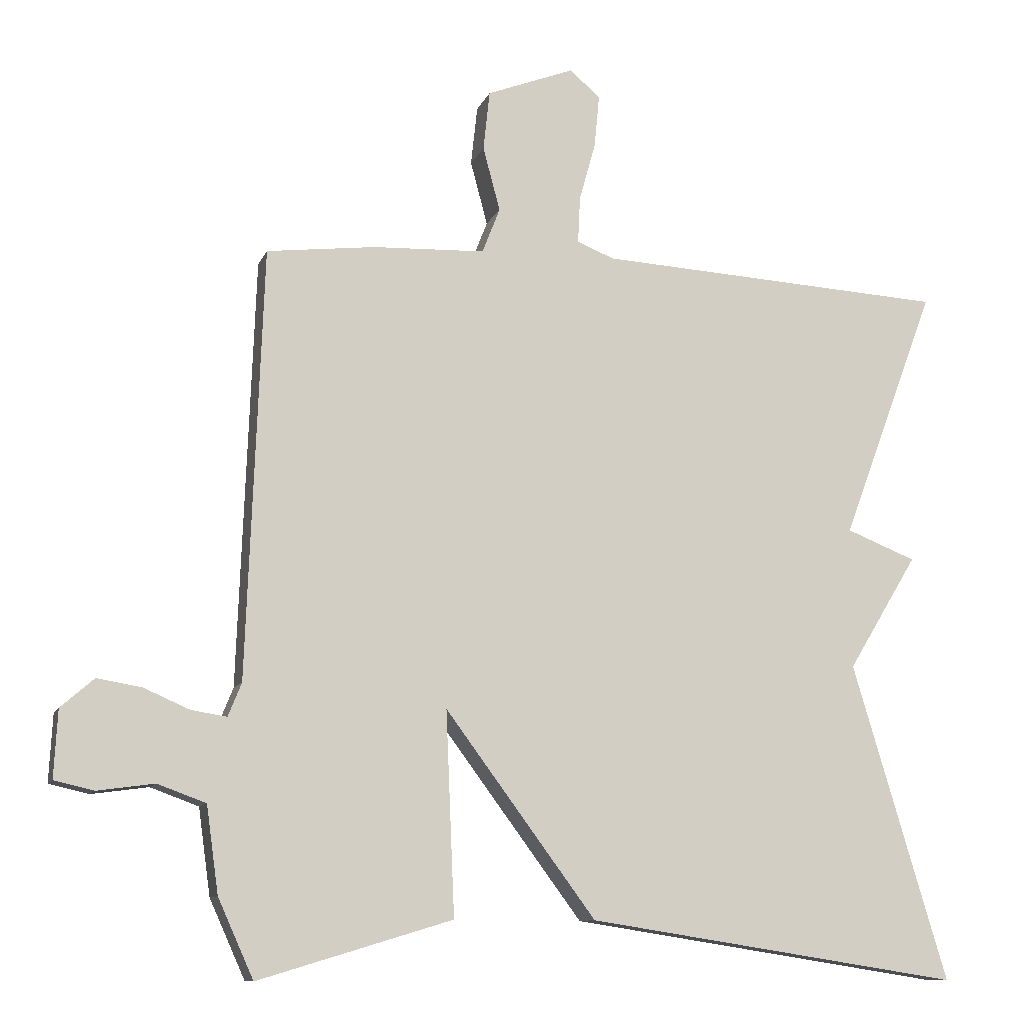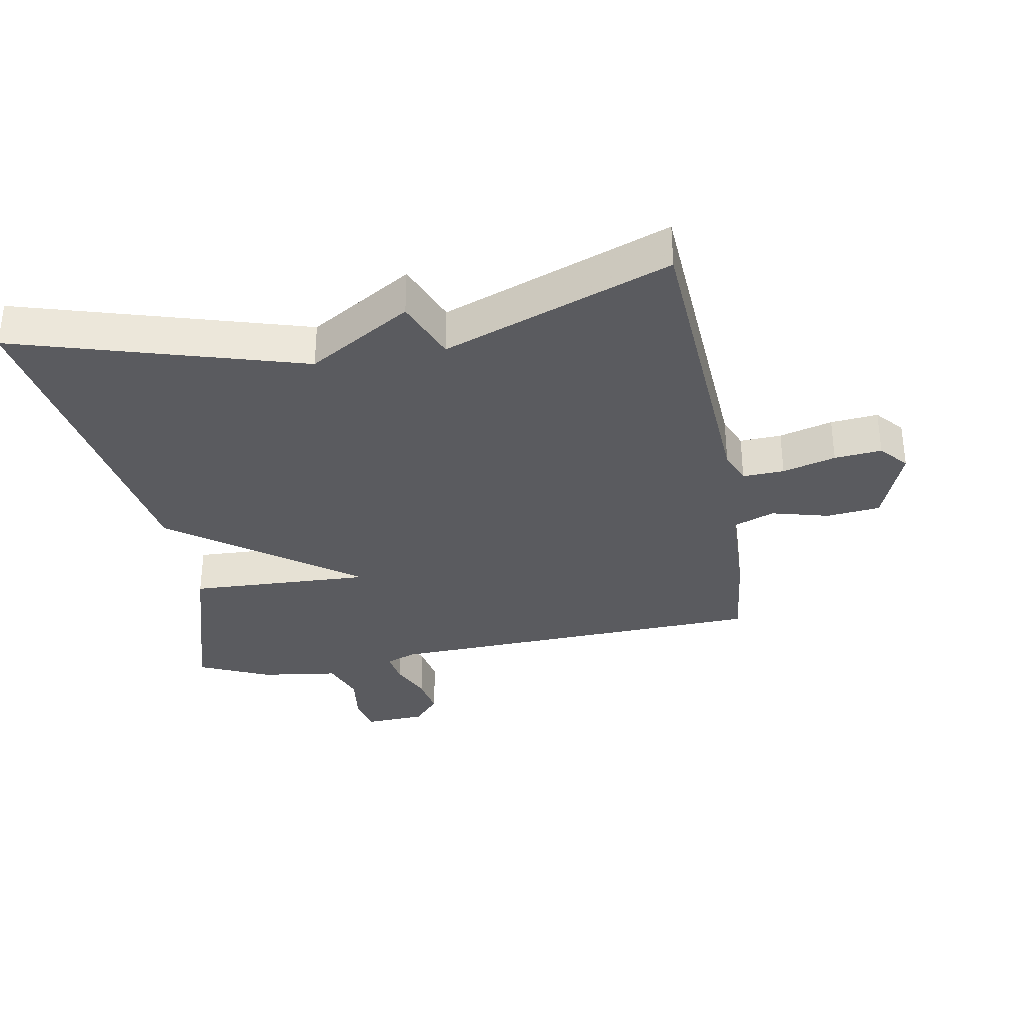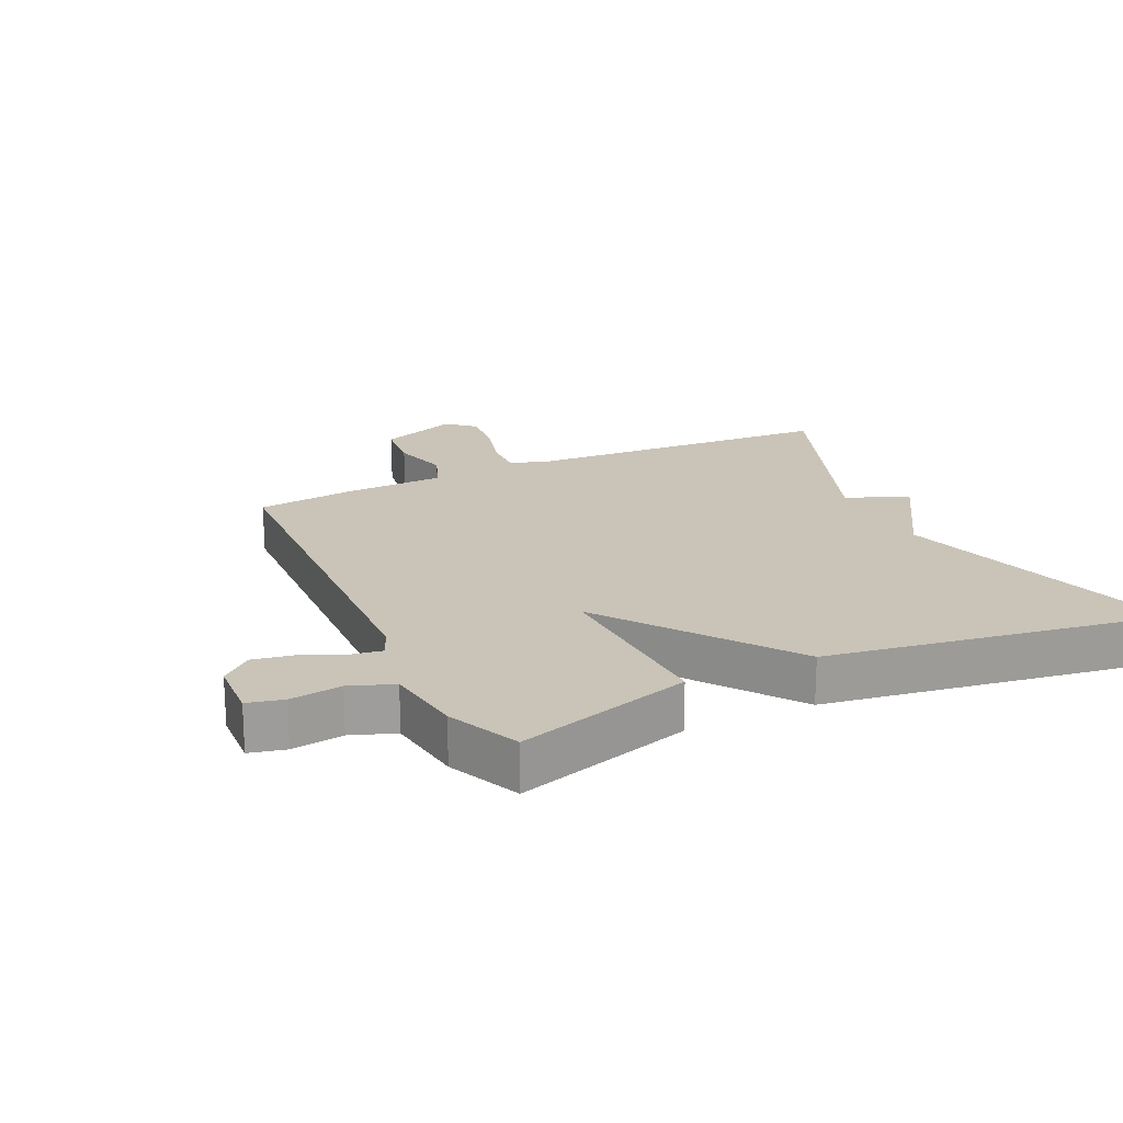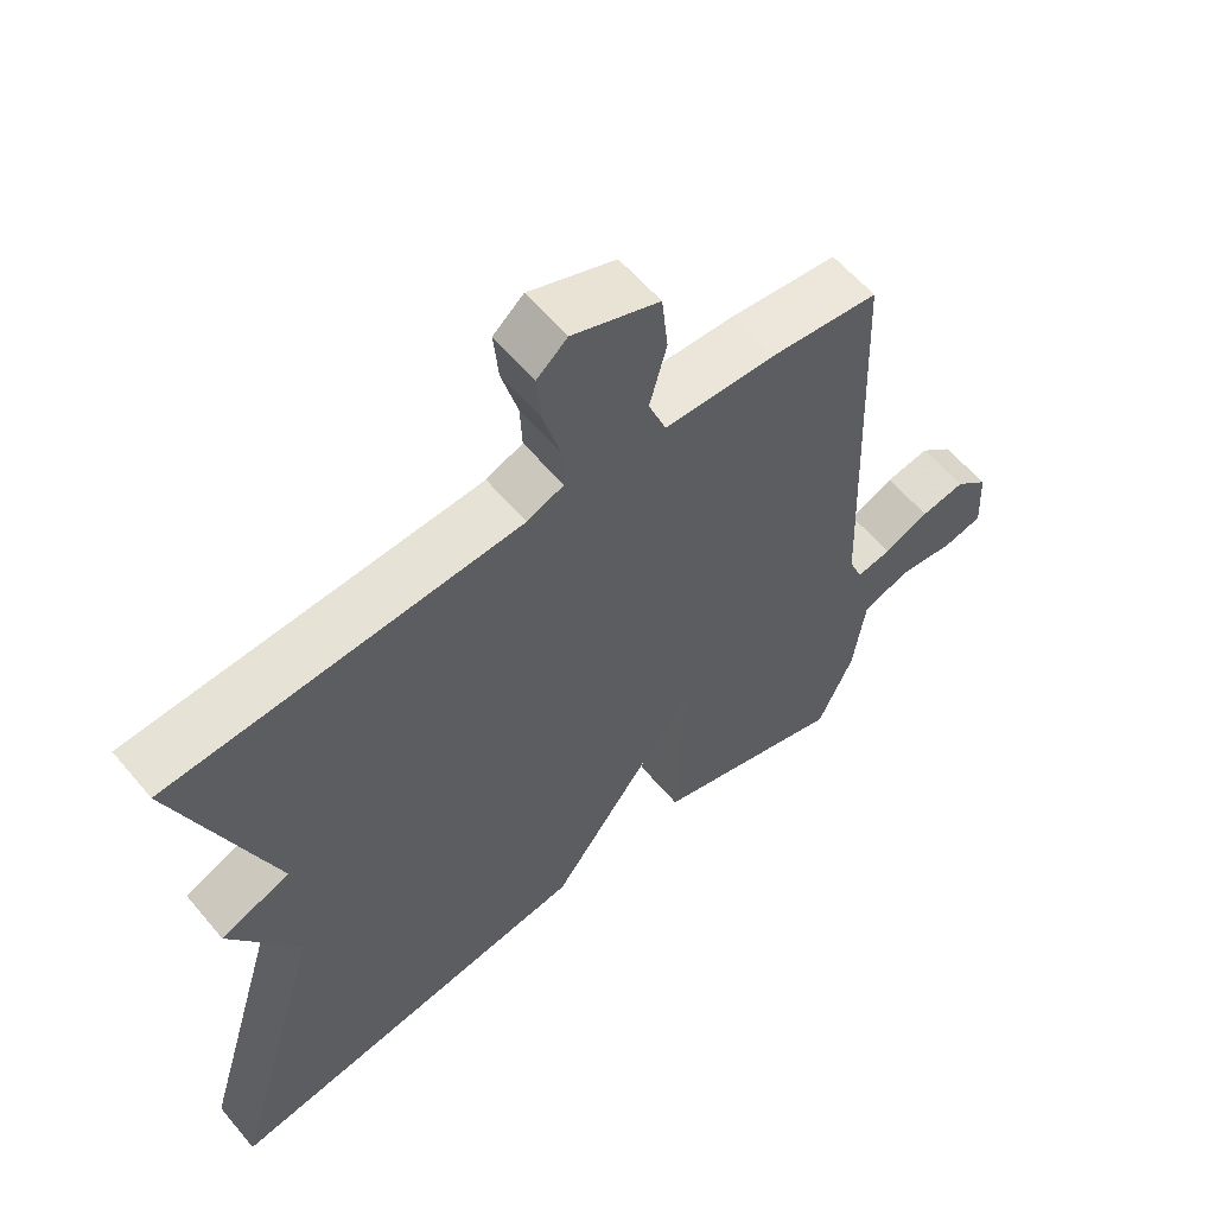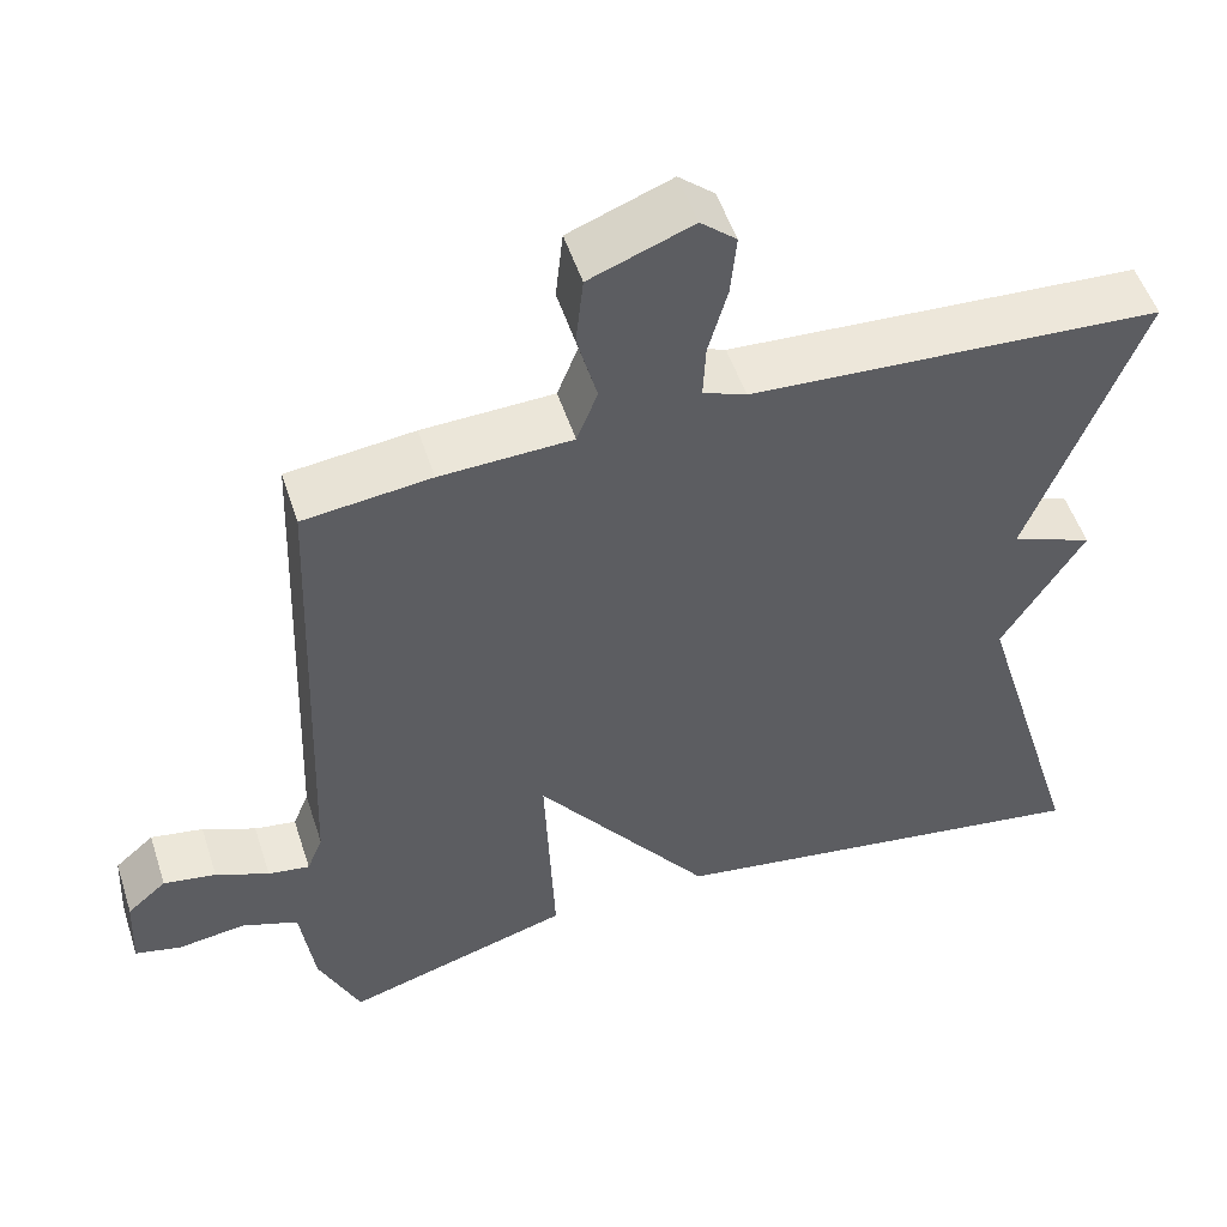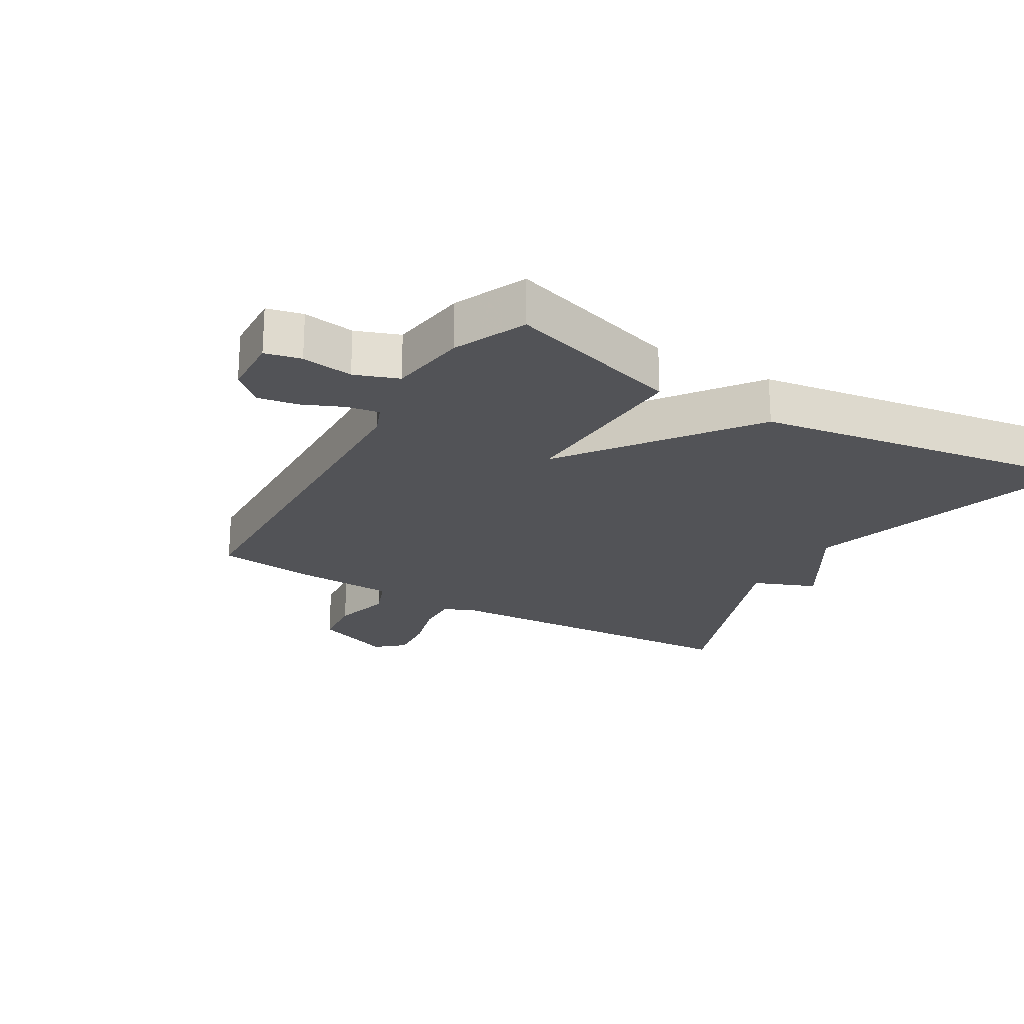
<metadata>
{"format":"obj","ext":"obj","renderer":"f3d","projection":"perspective","resolution":1024,"background":"white","views":[{"elev":-10.3,"azim":164.3,"up":"+Z"},{"elev":-33.2,"azim":-79.7,"up":"+Y"},{"elev":19.9,"azim":154.8,"up":"+Y"},{"elev":59.1,"azim":-39.8,"up":"+Z"},{"elev":52.1,"azim":162.1,"up":"+Z"},{"elev":-22.4,"azim":149.4,"up":"+Y"}]}
</metadata>
<code>
v -0.5 0.07 0.5
v -0.006 0.07 0.529
v 0.046 0.07 0.55
v 0.043 0.07 0.615
v 0.02 0.07 0.698
v 0.013 0.07 0.772
v 0.056 0.07 0.809
v 0.179 0.07 0.762
v 0.188 0.07 0.678
v 0.164 0.07 0.588
v 0.189 0.07 0.524
v 0.347 0.07 0.518
v 0.5 0.07 0.5
v 0.523 0.07 -0.104
v 0.542 0.07 -0.151
v 0.592 0.07 -0.143
v 0.656 0.07 -0.115
v 0.719 0.07 -0.104
v 0.766 0.07 -0.145
v 0.771 0.07 -0.24
v 0.715 0.07 -0.253
v 0.635 0.07 -0.242
v 0.567 0.07 -0.267
v 0.55 0.07 -0.389
v 0.5 0.07 -0.5
v 0.227 0.07 -0.418
v 0.239 0.07 -0.132
v 0.027 0.07 -0.418
v -0.5 0.07 -0.5
v -0.367 0.07 -0.054
v -0.465 0.07 0.107
v -0.367 0.07 0.146
v -0.5 0 0.5
v -0.006 0 0.529
v 0.046 0 0.55
v 0.043 0 0.615
v 0.02 0 0.698
v 0.013 0 0.772
v 0.056 0 0.809
v 0.179 0 0.762
v 0.188 0 0.678
v 0.164 0 0.588
v 0.189 0 0.524
v 0.347 0 0.518
v 0.5 0 0.5
v 0.523 0 -0.104
v 0.542 0 -0.151
v 0.592 0 -0.143
v 0.656 0 -0.115
v 0.719 0 -0.104
v 0.766 0 -0.145
v 0.771 0 -0.24
v 0.715 0 -0.253
v 0.635 0 -0.242
v 0.567 0 -0.267
v 0.55 0 -0.389
v 0.5 0 -0.5
v 0.227 0 -0.418
v 0.239 0 -0.132
v 0.027 0 -0.418
v -0.5 0 -0.5
v -0.367 0 -0.054
v -0.465 0 0.107
v -0.367 0 0.146
f 30 31 32
f 27 28 29 30
f 27 30 32
f 25 26 27
f 24 25 27
f 23 24 27
f 27 32 1
f 23 27 1
f 22 23 1
f 20 21 22
f 19 20 22
f 18 19 22
f 17 18 22
f 16 17 22
f 15 16 22
f 11 12 13 14
f 11 14 15
f 8 9 10
f 7 8 10
f 6 7 10
f 5 6 10
f 4 5 10
f 3 4 10 11
f 2 3 11 15
f 15 22 1
f 1 2 15
f 64 63 62
f 62 61 60 59
f 64 62 59
f 59 58 57
f 59 57 56
f 59 56 55
f 33 64 59
f 33 59 55
f 33 55 54
f 54 53 52
f 54 52 51
f 54 51 50
f 54 50 49
f 54 49 48
f 54 48 47
f 46 45 44 43
f 47 46 43
f 42 41 40
f 42 40 39
f 42 39 38
f 42 38 37
f 42 37 36
f 43 42 36 35
f 47 43 35 34
f 33 54 47
f 47 34 33
f 1 33 34 2
f 2 34 35 3
f 3 35 36 4
f 4 36 37 5
f 5 37 38 6
f 6 38 39 7
f 7 39 40 8
f 8 40 41 9
f 9 41 42 10
f 10 42 43 11
f 11 43 44 12
f 12 44 45 13
f 13 45 46 14
f 14 46 47 15
f 15 47 48 16
f 16 48 49 17
f 17 49 50 18
f 18 50 51 19
f 19 51 52 20
f 20 52 53 21
f 21 53 54 22
f 22 54 55 23
f 23 55 56 24
f 24 56 57 25
f 25 57 58 26
f 26 58 59 27
f 27 59 60 28
f 28 60 61 29
f 29 61 62 30
f 30 62 63 31
f 31 63 64 32
f 32 64 33 1

</code>
